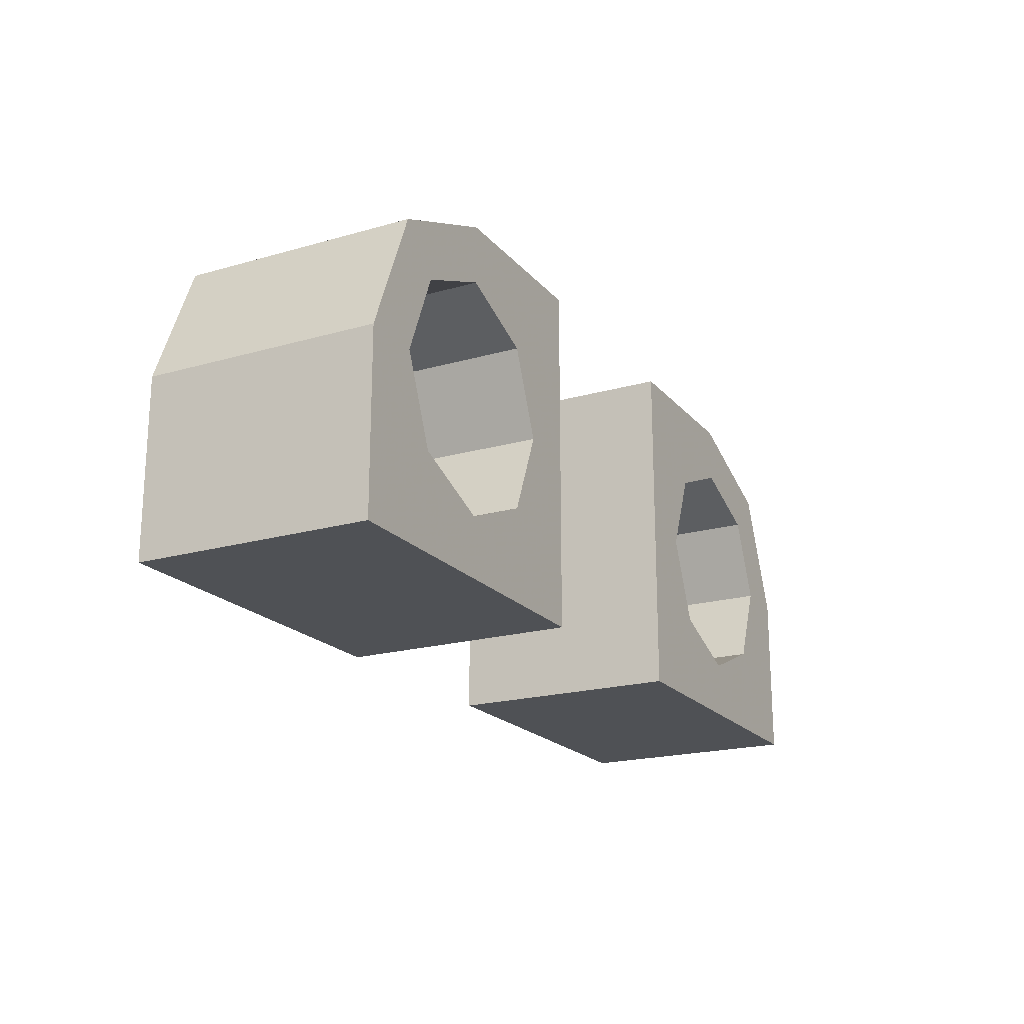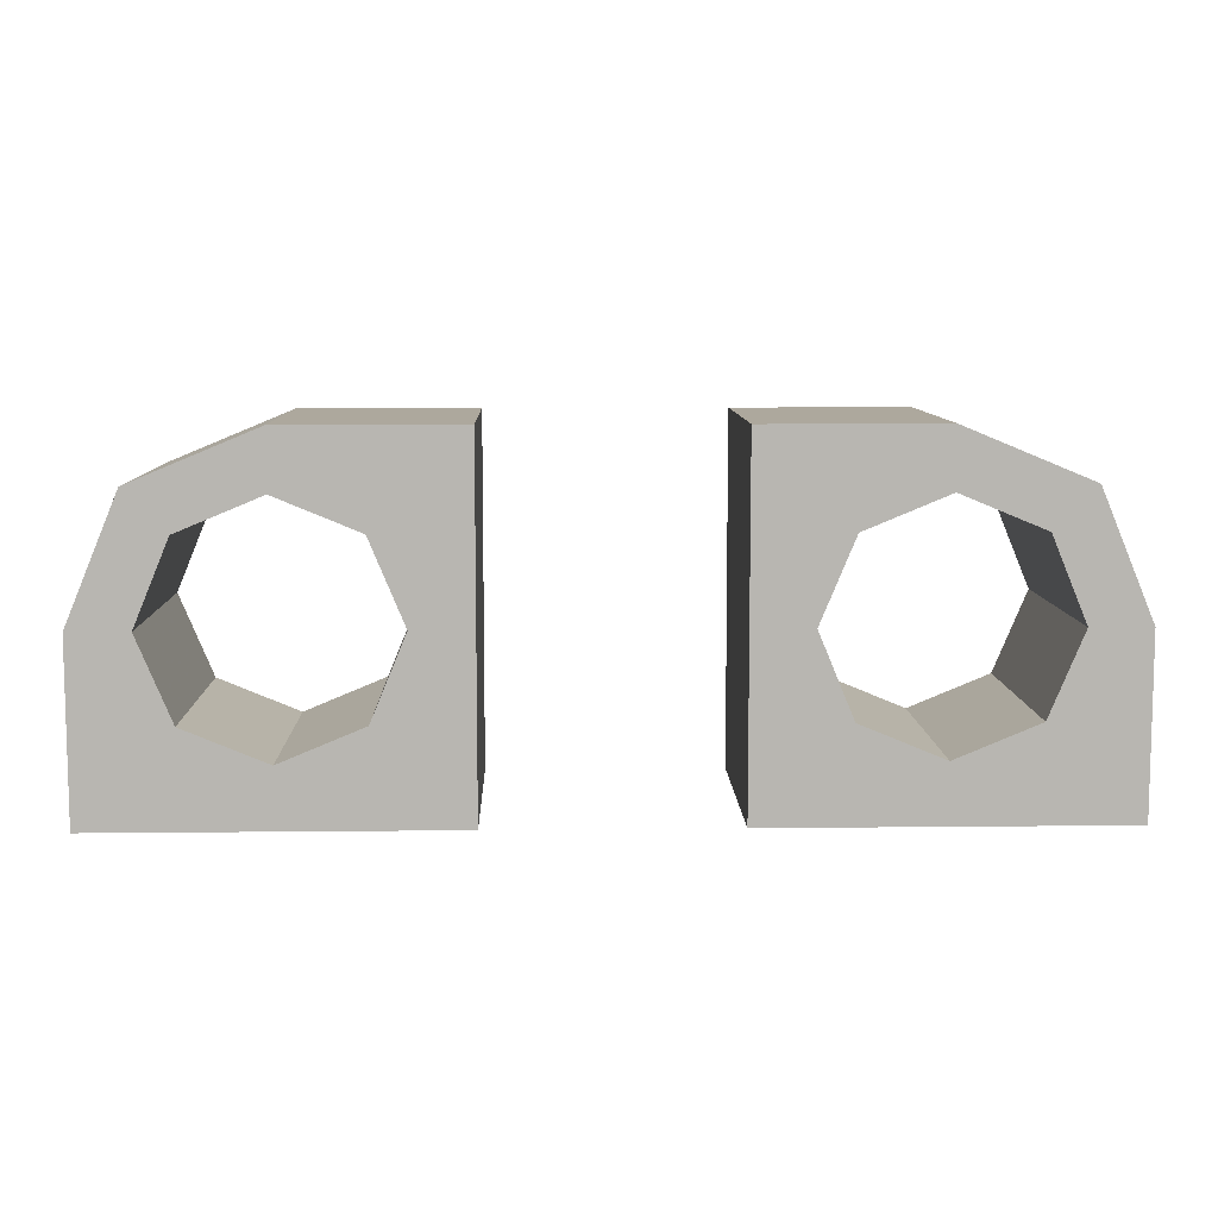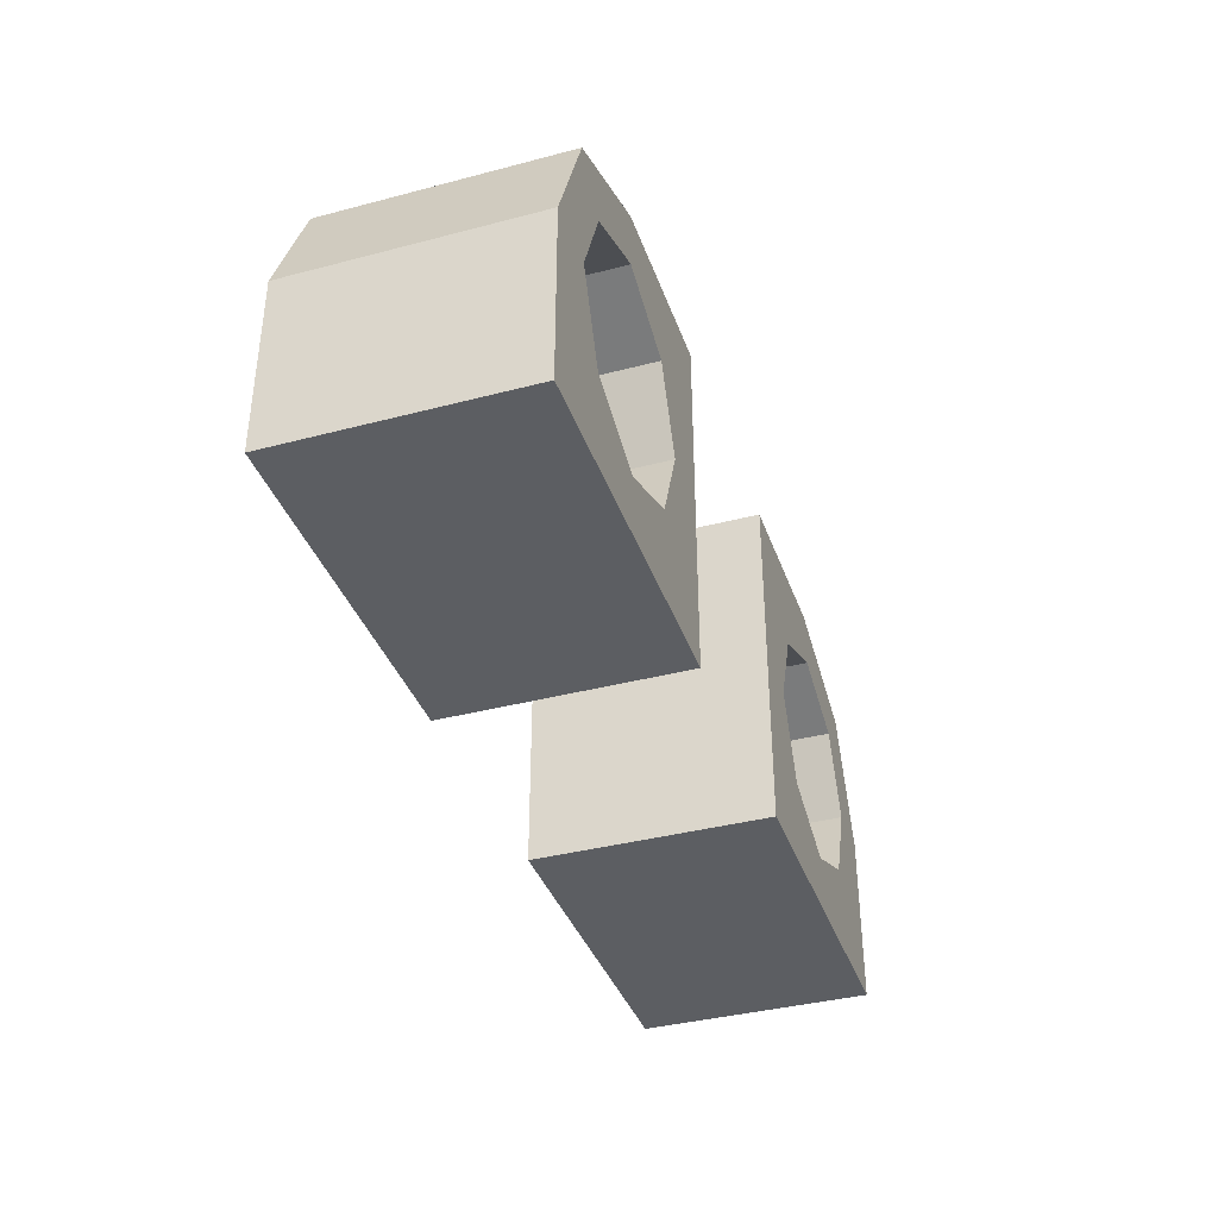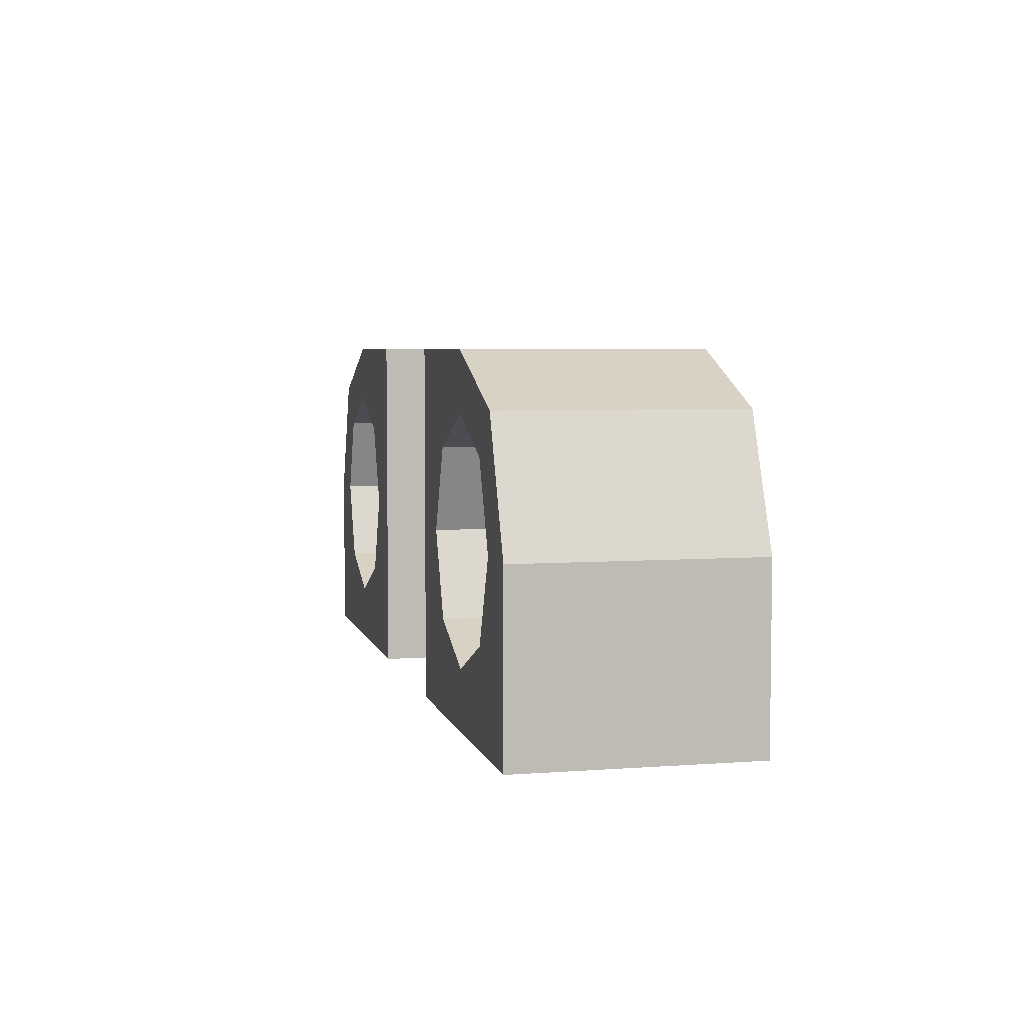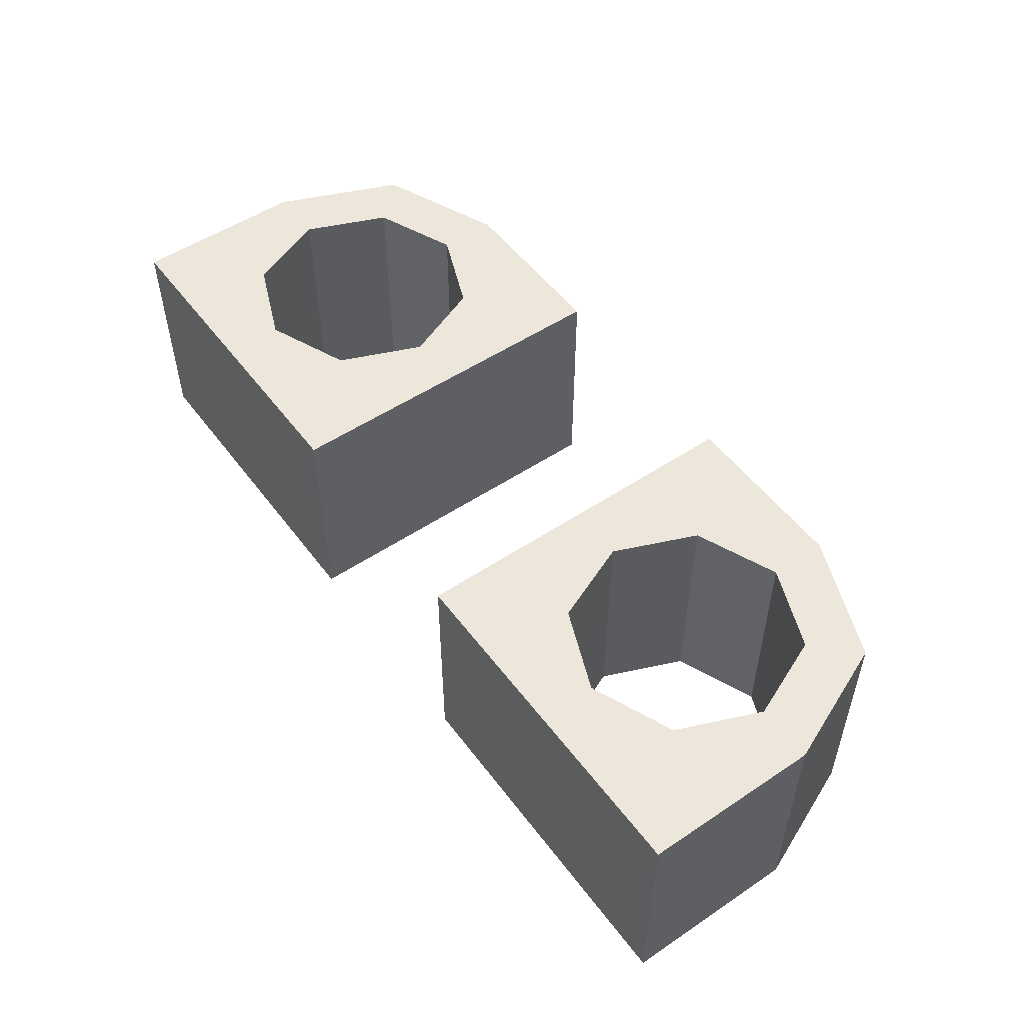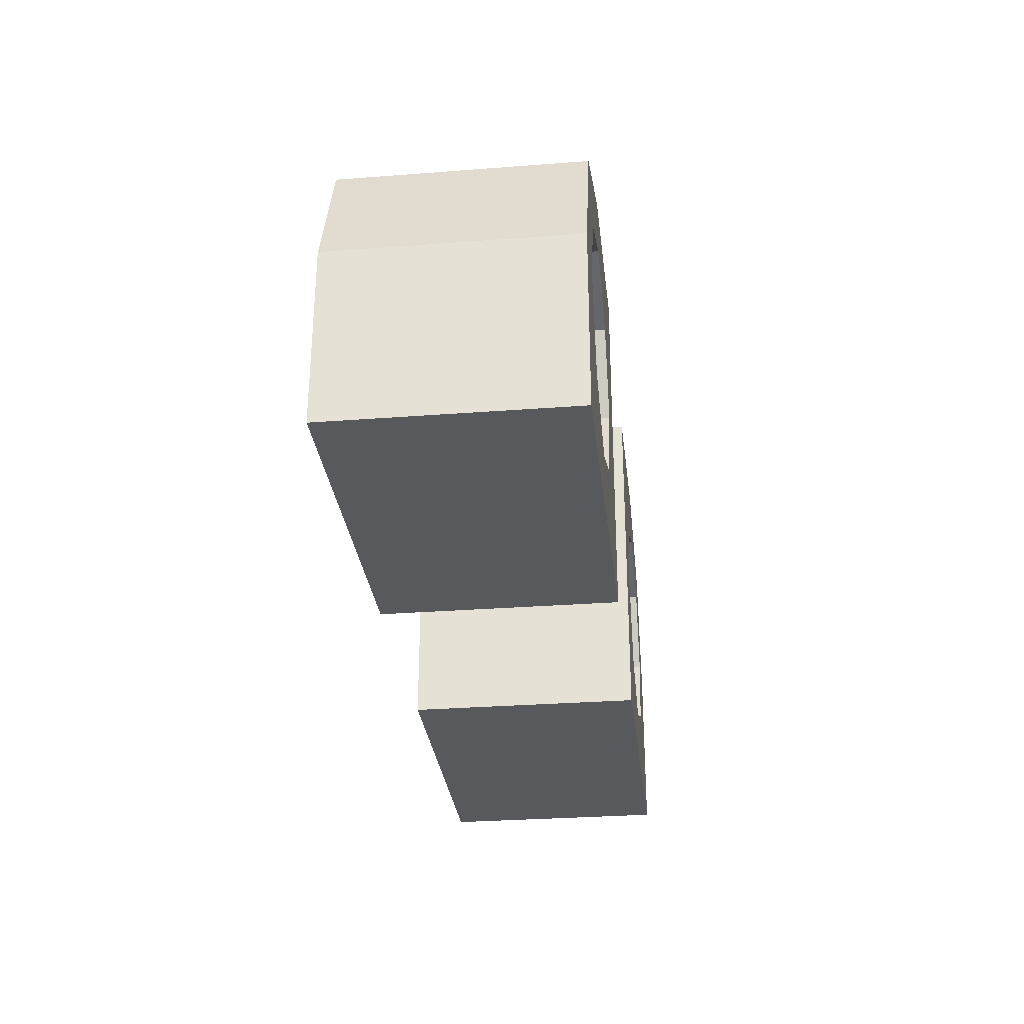
<metadata>
{"format":"obj","ext":"obj","renderer":"f3d","projection":"perspective","resolution":1024,"background":"white","views":[{"elev":-19.8,"azim":118.0,"up":"+Z"},{"elev":8.7,"azim":-1.7,"up":"+Z"},{"elev":-37.9,"azim":-71.5,"up":"+Z"},{"elev":5.1,"azim":-103.2,"up":"+Z"},{"elev":52.0,"azim":-125.8,"up":"+Y"},{"elev":-29.9,"azim":-83.6,"up":"+Z"}]}
</metadata>
<code>
v -0.7121 -0.2 -0.08787
v -0.5 -0.2 0
v -0.5 0.2 0
v -0.7121 0.2 -0.08787
v -0.8 -0.2 -0.3
v -0.7121 -0.2 -0.08787
v -0.7121 0.2 -0.08787
v -0.8 0.2 -0.3
v -0.6414 0.2 -0.1586
v -0.7 0.2 -0.3
v -0.7 -0.2 -0.3
v -0.6414 -0.2 -0.1586
v -0.5 0.2 -0.1
v -0.6414 0.2 -0.1586
v -0.6414 -0.2 -0.1586
v -0.5 -0.2 -0.1
v -0.3586 0.2 -0.1586
v -0.5 0.2 -0.1
v -0.5 -0.2 -0.1
v -0.3586 -0.2 -0.1586
v -0.3 0.2 -0.3
v -0.3586 0.2 -0.1586
v -0.3586 -0.2 -0.1586
v -0.3 -0.2 -0.3
v -0.3586 0.2 -0.4414
v -0.3 0.2 -0.3
v -0.3 -0.2 -0.3
v -0.3586 -0.2 -0.4414
v -0.5 0.2 -0.5
v -0.3586 0.2 -0.4414
v -0.3586 -0.2 -0.4414
v -0.5 -0.2 -0.5
v -0.6414 0.2 -0.4414
v -0.5 0.2 -0.5
v -0.5 -0.2 -0.5
v -0.6414 -0.2 -0.4414
v -0.7 0.2 -0.3
v -0.6414 0.2 -0.4414
v -0.6414 -0.2 -0.4414
v -0.7 -0.2 -0.3
v -0.2 0.2 0
v -0.2879 0.2 -0.08787
v -0.5 0.2 0
v -0.2 0.2 0
v -0.2 0.2 -0.3
v -0.2879 0.2 -0.08787
v -0.2 0.2 -0.6
v -0.2879 0.2 -0.5121
v -0.2 0.2 -0.3
v -0.2 0.2 -0.6
v -0.5 0.2 -0.6
v -0.2879 0.2 -0.5121
v -0.8 0.2 -0.6
v -0.7121 0.2 -0.5121
v -0.5 0.2 -0.6
v -0.8 0.2 -0.6
v -0.8 0.2 -0.3
v -0.7121 0.2 -0.5121
v -0.8 -0.2 -0.6
v -0.7121 -0.2 -0.5121
v -0.8 -0.2 -0.3
v -0.8 -0.2 -0.6
v -0.5 -0.2 -0.6
v -0.7121 -0.2 -0.5121
v -0.2 -0.2 -0.6
v -0.2879 -0.2 -0.5121
v -0.5 -0.2 -0.6
v -0.2 -0.2 -0.6
v -0.2 -0.2 -0.3
v -0.2879 -0.2 -0.5121
v -0.2 -0.2 0
v -0.2879 -0.2 -0.08787
v -0.2 -0.2 -0.3
v -0.2 -0.2 0
v -0.5 -0.2 0
v -0.2879 -0.2 -0.08787
v -0.8 -0.2 -0.3
v -0.7121 -0.2 -0.5121
v -0.6414 -0.2 -0.4414
v -0.7 -0.2 -0.3
v -0.7121 -0.2 -0.5121
v -0.5 -0.2 -0.6
v -0.5 -0.2 -0.5
v -0.6414 -0.2 -0.4414
v -0.5 -0.2 -0.6
v -0.2879 -0.2 -0.5121
v -0.3586 -0.2 -0.4414
v -0.5 -0.2 -0.5
v -0.2879 -0.2 -0.5121
v -0.2 -0.2 -0.3
v -0.3 -0.2 -0.3
v -0.3586 -0.2 -0.4414
v -0.2 -0.2 -0.3
v -0.2879 -0.2 -0.08787
v -0.3586 -0.2 -0.1586
v -0.3 -0.2 -0.3
v -0.2879 -0.2 -0.08787
v -0.5 -0.2 0
v -0.5 -0.2 -0.1
v -0.3586 -0.2 -0.1586
v -0.5 -0.2 0
v -0.7121 -0.2 -0.08787
v -0.6414 -0.2 -0.1586
v -0.5 -0.2 -0.1
v -0.7121 -0.2 -0.08787
v -0.8 -0.2 -0.3
v -0.7 -0.2 -0.3
v -0.6414 -0.2 -0.1586
v -0.2 0.2 -0.3
v -0.2879 0.2 -0.5121
v -0.3586 0.2 -0.4414
v -0.3 0.2 -0.3
v -0.2879 0.2 -0.5121
v -0.5 0.2 -0.6
v -0.5 0.2 -0.5
v -0.3586 0.2 -0.4414
v -0.5 0.2 -0.6
v -0.7121 0.2 -0.5121
v -0.6414 0.2 -0.4414
v -0.5 0.2 -0.5
v -0.7121 0.2 -0.5121
v -0.8 0.2 -0.3
v -0.7 0.2 -0.3
v -0.6414 0.2 -0.4414
v -0.8 0.2 -0.3
v -0.7121 0.2 -0.08787
v -0.6414 0.2 -0.1586
v -0.7 0.2 -0.3
v -0.7121 0.2 -0.08787
v -0.5 0.2 0
v -0.5 0.2 -0.1
v -0.6414 0.2 -0.1586
v -0.5 0.2 0
v -0.2879 0.2 -0.08787
v -0.3586 0.2 -0.1586
v -0.5 0.2 -0.1
v -0.2879 0.2 -0.08787
v -0.2 0.2 -0.3
v -0.3 0.2 -0.3
v -0.3586 0.2 -0.1586
v -0.2 -0.2 -0.6
v -0.8 -0.2 -0.6
v -0.8 0.2 -0.6
v -0.2 0.2 -0.6
v -0.2 -0.2 -0.6
v -0.2 0.2 -0.6
v -0.2 0.2 0
v -0.2 -0.2 0
v -0.5 0.2 0
v -0.5 -0.2 0
v -0.2 -0.2 0
v -0.2 0.2 0
v -0.8 0.2 -0.6
v -0.8 -0.2 -0.6
v -0.8 -0.2 -0.3
v -0.8 0.2 -0.3
v 0.7121 -0.2 -0.08787
v 0.8 -0.2 -0.3
v 0.8 0.2 -0.3
v 0.7121 0.2 -0.08787
v 0.5 -0.2 0
v 0.7121 -0.2 -0.08787
v 0.7121 0.2 -0.08787
v 0.5 0.2 0
v 0.3586 0.2 -0.1586
v 0.3 0.2 -0.3
v 0.3 -0.2 -0.3
v 0.3586 -0.2 -0.1586
v 0.5 0.2 -0.1
v 0.3586 0.2 -0.1586
v 0.3586 -0.2 -0.1586
v 0.5 -0.2 -0.1
v 0.6414 0.2 -0.1586
v 0.5 0.2 -0.1
v 0.5 -0.2 -0.1
v 0.6414 -0.2 -0.1586
v 0.7 0.2 -0.3
v 0.6414 0.2 -0.1586
v 0.6414 -0.2 -0.1586
v 0.7 -0.2 -0.3
v 0.6414 0.2 -0.4414
v 0.7 0.2 -0.3
v 0.7 -0.2 -0.3
v 0.6414 -0.2 -0.4414
v 0.5 0.2 -0.5
v 0.6414 0.2 -0.4414
v 0.6414 -0.2 -0.4414
v 0.5 -0.2 -0.5
v 0.3586 0.2 -0.4414
v 0.5 0.2 -0.5
v 0.5 -0.2 -0.5
v 0.3586 -0.2 -0.4414
v 0.3 0.2 -0.3
v 0.3586 0.2 -0.4414
v 0.3586 -0.2 -0.4414
v 0.3 -0.2 -0.3
v 0.8 0.2 -0.6
v 0.7121 0.2 -0.5121
v 0.8 0.2 -0.3
v 0.8 0.2 -0.6
v 0.5 0.2 -0.6
v 0.7121 0.2 -0.5121
v 0.2 0.2 -0.6
v 0.2879 0.2 -0.5121
v 0.5 0.2 -0.6
v 0.2 0.2 -0.6
v 0.2 0.2 -0.3
v 0.2879 0.2 -0.5121
v 0.2 0.2 0
v 0.2879 0.2 -0.08787
v 0.2 0.2 -0.3
v 0.2 0.2 0
v 0.5 0.2 0
v 0.2879 0.2 -0.08787
v 0.2 -0.2 0
v 0.2879 -0.2 -0.08787
v 0.5 -0.2 0
v 0.2 -0.2 0
v 0.2 -0.2 -0.3
v 0.2879 -0.2 -0.08787
v 0.2 -0.2 -0.6
v 0.2879 -0.2 -0.5121
v 0.2 -0.2 -0.3
v 0.2 -0.2 -0.6
v 0.5 -0.2 -0.6
v 0.2879 -0.2 -0.5121
v 0.8 -0.2 -0.6
v 0.7121 -0.2 -0.5121
v 0.5 -0.2 -0.6
v 0.8 -0.2 -0.6
v 0.8 -0.2 -0.3
v 0.7121 -0.2 -0.5121
v 0.2 -0.2 -0.3
v 0.2879 -0.2 -0.5121
v 0.3586 -0.2 -0.4414
v 0.3 -0.2 -0.3
v 0.2879 -0.2 -0.5121
v 0.5 -0.2 -0.6
v 0.5 -0.2 -0.5
v 0.3586 -0.2 -0.4414
v 0.5 -0.2 -0.6
v 0.7121 -0.2 -0.5121
v 0.6414 -0.2 -0.4414
v 0.5 -0.2 -0.5
v 0.7121 -0.2 -0.5121
v 0.8 -0.2 -0.3
v 0.7 -0.2 -0.3
v 0.6414 -0.2 -0.4414
v 0.8 -0.2 -0.3
v 0.7121 -0.2 -0.08787
v 0.6414 -0.2 -0.1586
v 0.7 -0.2 -0.3
v 0.7121 -0.2 -0.08787
v 0.5 -0.2 0
v 0.5 -0.2 -0.1
v 0.6414 -0.2 -0.1586
v 0.5 -0.2 0
v 0.2879 -0.2 -0.08787
v 0.3586 -0.2 -0.1586
v 0.5 -0.2 -0.1
v 0.2879 -0.2 -0.08787
v 0.2 -0.2 -0.3
v 0.3 -0.2 -0.3
v 0.3586 -0.2 -0.1586
v 0.8 0.2 -0.3
v 0.7121 0.2 -0.5121
v 0.6414 0.2 -0.4414
v 0.7 0.2 -0.3
v 0.7121 0.2 -0.5121
v 0.5 0.2 -0.6
v 0.5 0.2 -0.5
v 0.6414 0.2 -0.4414
v 0.5 0.2 -0.6
v 0.2879 0.2 -0.5121
v 0.3586 0.2 -0.4414
v 0.5 0.2 -0.5
v 0.2879 0.2 -0.5121
v 0.2 0.2 -0.3
v 0.3 0.2 -0.3
v 0.3586 0.2 -0.4414
v 0.2 0.2 -0.3
v 0.2879 0.2 -0.08787
v 0.3586 0.2 -0.1586
v 0.3 0.2 -0.3
v 0.2879 0.2 -0.08787
v 0.5 0.2 0
v 0.5 0.2 -0.1
v 0.3586 0.2 -0.1586
v 0.5 0.2 0
v 0.7121 0.2 -0.08787
v 0.6414 0.2 -0.1586
v 0.5 0.2 -0.1
v 0.7121 0.2 -0.08787
v 0.8 0.2 -0.3
v 0.7 0.2 -0.3
v 0.6414 0.2 -0.1586
v 0.2 -0.2 -0.6
v 0.2 -0.2 0
v 0.2 0.2 0
v 0.2 0.2 -0.6
v 0.2 -0.2 -0.6
v 0.2 0.2 -0.6
v 0.8 0.2 -0.6
v 0.8 -0.2 -0.6
v 0.8 0.2 -0.3
v 0.8 -0.2 -0.3
v 0.8 -0.2 -0.6
v 0.8 0.2 -0.6
v 0.2 0.2 0
v 0.2 -0.2 0
v 0.5 -0.2 0
v 0.5 0.2 0
g mesh7877086
f 1 2 3
f 3 4 1
f 5 6 7
f 7 8 5
g mesh7877092
f 9 11 10
f 11 9 12
f 13 15 14
f 15 13 16
f 17 19 18
f 19 17 20
f 21 23 22
f 23 21 24
f 25 27 26
f 27 25 28
f 29 31 30
f 31 29 32
f 33 35 34
f 35 33 36
f 37 39 38
f 39 37 40
g mesh7877096
f 41 42 43
f 44 45 46
f 47 48 49
f 50 51 52
f 53 54 55
f 56 57 58
g mesh7877098
f 59 60 61
f 62 63 64
f 65 66 67
f 68 69 70
f 71 72 73
f 74 75 76
g mesh7877100
f 77 78 79
f 79 80 77
f 81 82 83
f 83 84 81
f 85 86 87
f 87 88 85
f 89 90 91
f 91 92 89
f 93 94 95
f 95 96 93
f 97 98 99
f 99 100 97
f 101 102 103
f 103 104 101
f 105 106 107
f 107 108 105
g mesh7877102
f 109 110 111
f 111 112 109
f 113 114 115
f 115 116 113
f 117 118 119
f 119 120 117
f 121 122 123
f 123 124 121
f 125 126 127
f 127 128 125
f 129 130 131
f 131 132 129
f 133 134 135
f 135 136 133
f 137 138 139
f 139 140 137
g mesh7877104
f 141 142 143
f 143 144 141
f 145 146 147
f 147 148 145
g mesh7877106
f 149 150 151
f 151 152 149
g mesh7877108
f 153 154 155
f 155 156 153
g mesh7877113
f 157 158 159
f 159 160 157
f 161 162 163
f 163 164 161
g mesh7877119
f 165 167 166
f 167 165 168
f 169 171 170
f 171 169 172
f 173 175 174
f 175 173 176
f 177 179 178
f 179 177 180
f 181 183 182
f 183 181 184
f 185 187 186
f 187 185 188
f 189 191 190
f 191 189 192
f 193 195 194
f 195 193 196
g mesh7877123
f 197 198 199
f 200 201 202
f 203 204 205
f 206 207 208
f 209 210 211
f 212 213 214
g mesh7877125
f 215 216 217
f 218 219 220
f 221 222 223
f 224 225 226
f 227 228 229
f 230 231 232
g mesh7877127
f 233 234 235
f 235 236 233
f 237 238 239
f 239 240 237
f 241 242 243
f 243 244 241
f 245 246 247
f 247 248 245
f 249 250 251
f 251 252 249
f 253 254 255
f 255 256 253
f 257 258 259
f 259 260 257
f 261 262 263
f 263 264 261
g mesh7877129
f 265 266 267
f 267 268 265
f 269 270 271
f 271 272 269
f 273 274 275
f 275 276 273
f 277 278 279
f 279 280 277
f 281 282 283
f 283 284 281
f 285 286 287
f 287 288 285
f 289 290 291
f 291 292 289
f 293 294 295
f 295 296 293
g mesh7877131
f 297 298 299
f 299 300 297
f 301 302 303
f 303 304 301
g mesh7877133
f 305 306 307
f 307 308 305
g mesh7877135
f 309 310 311
f 311 312 309

</code>
